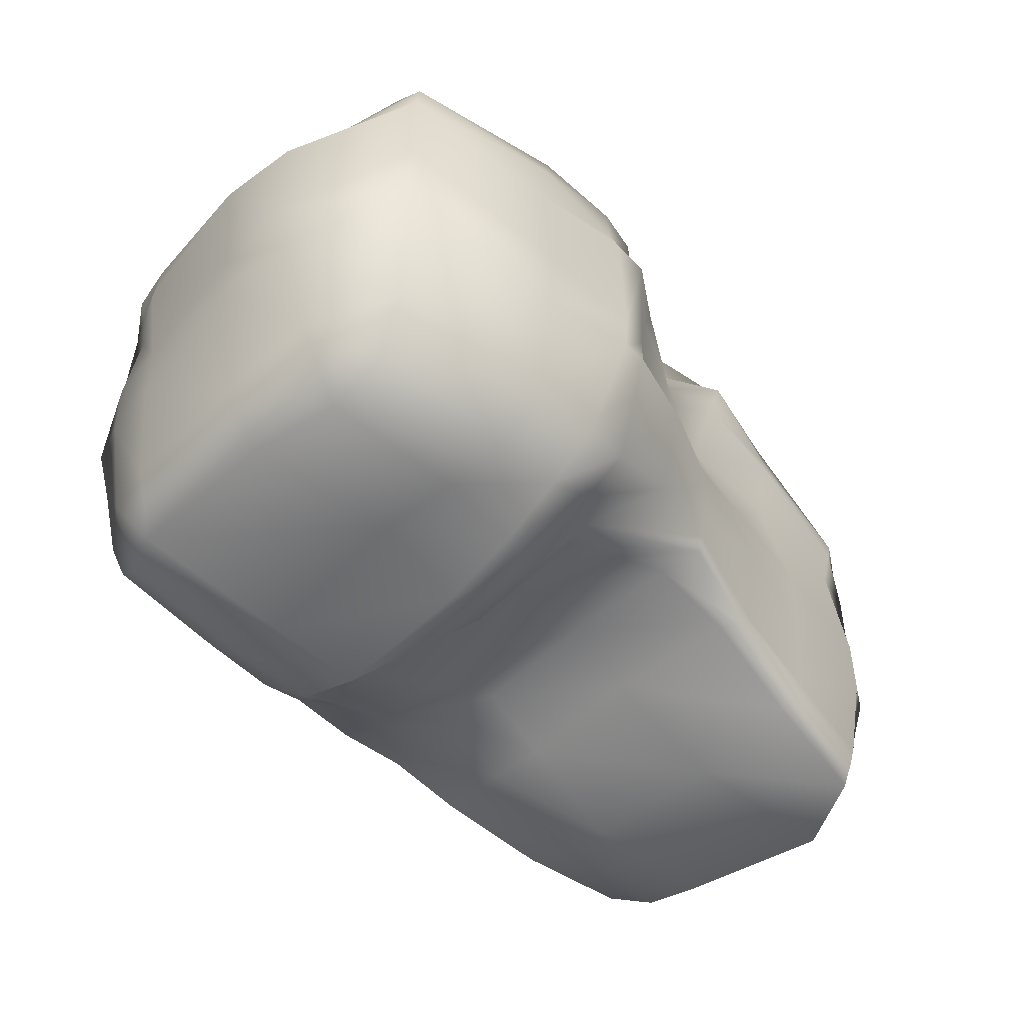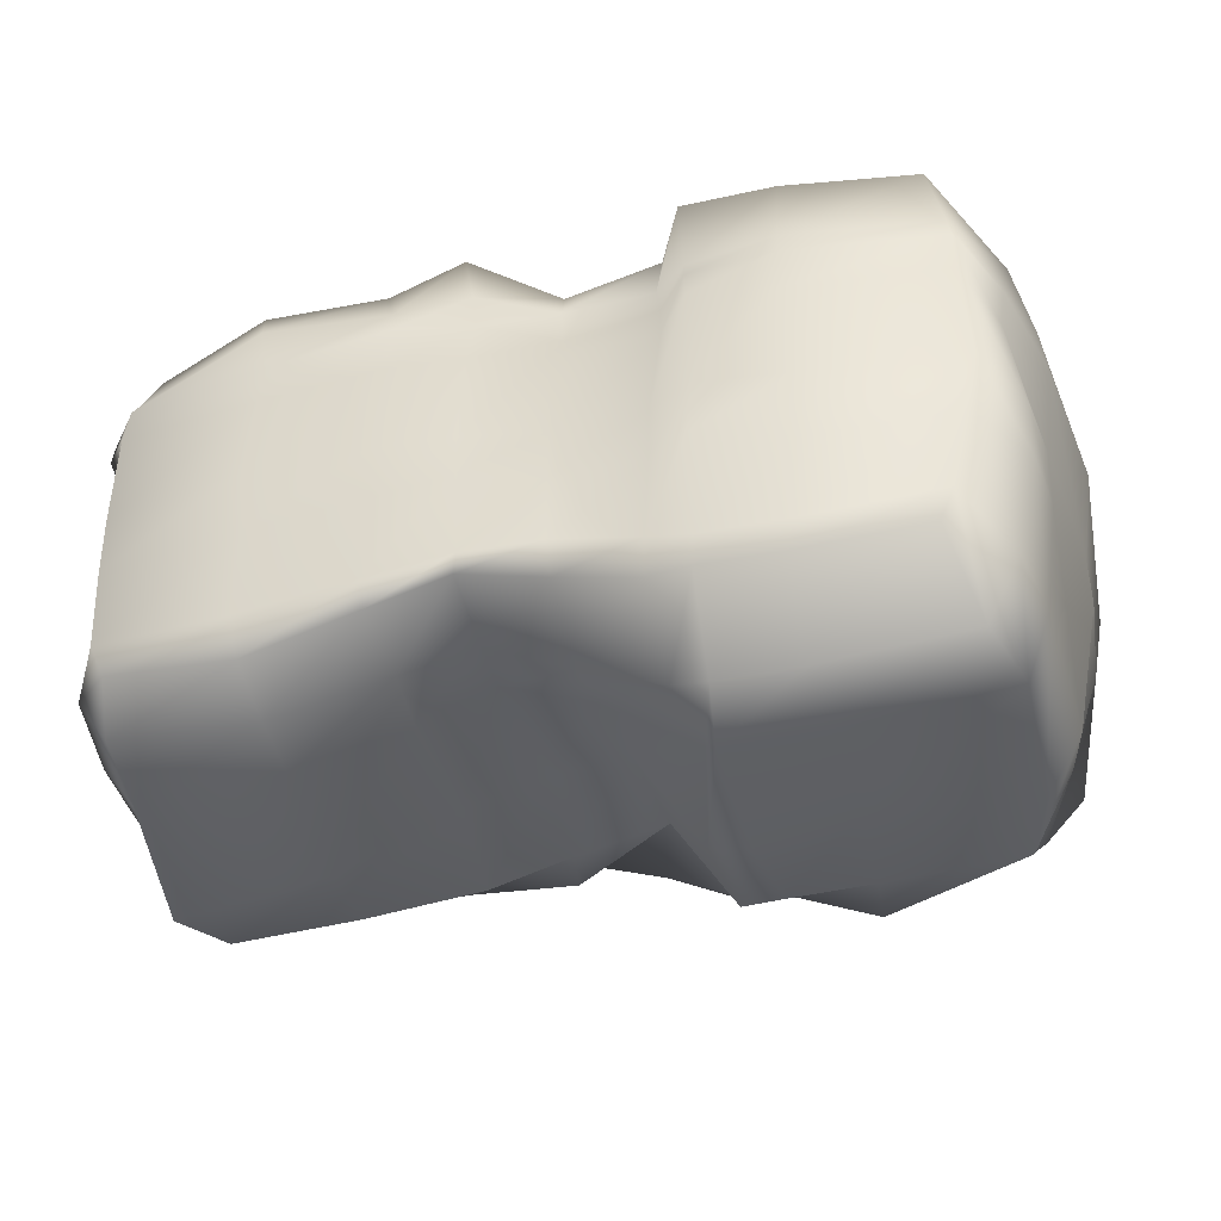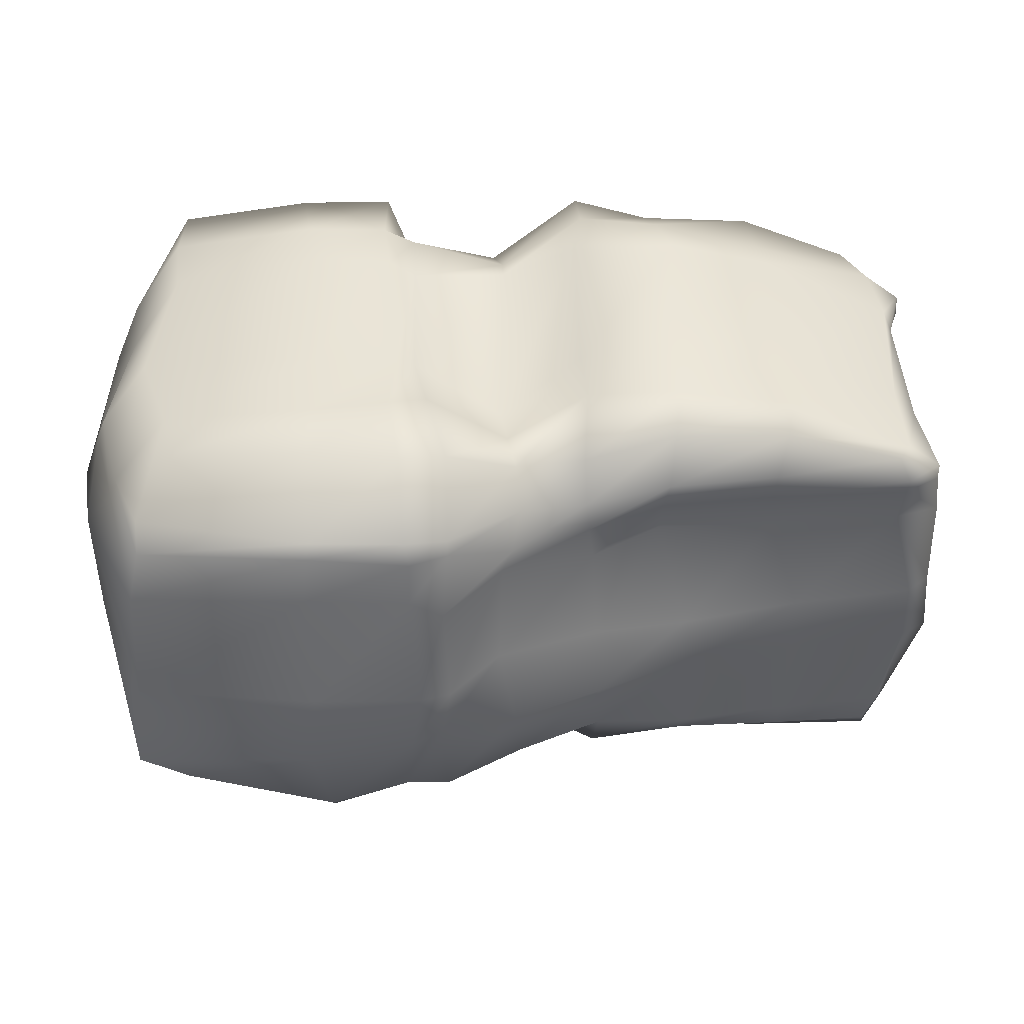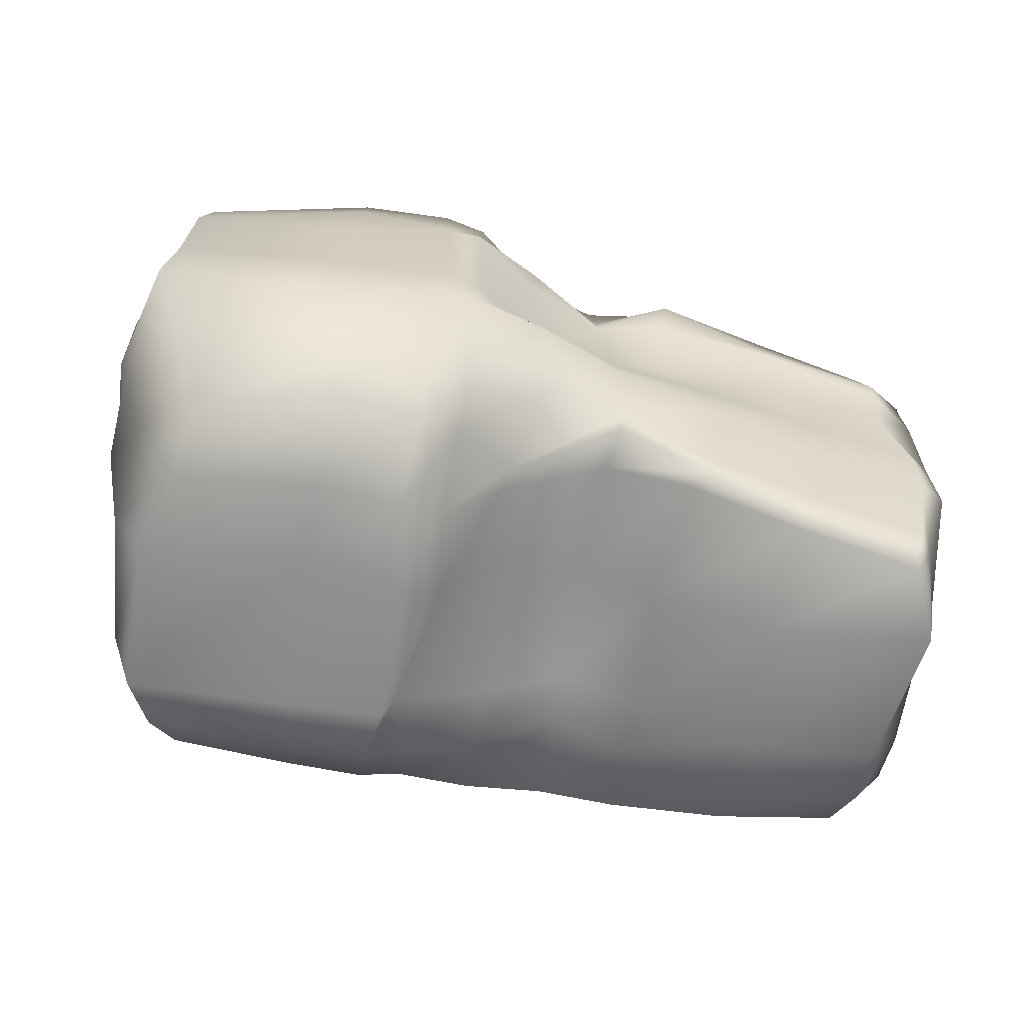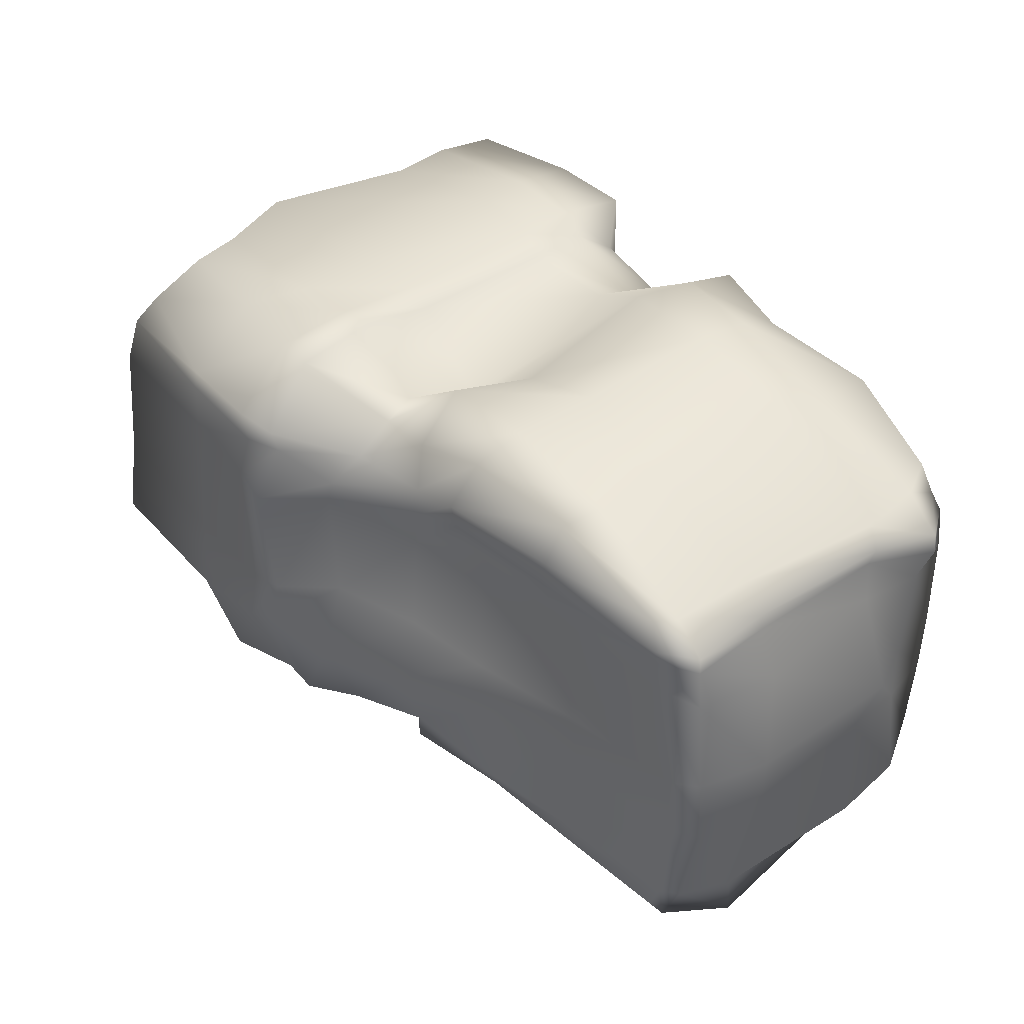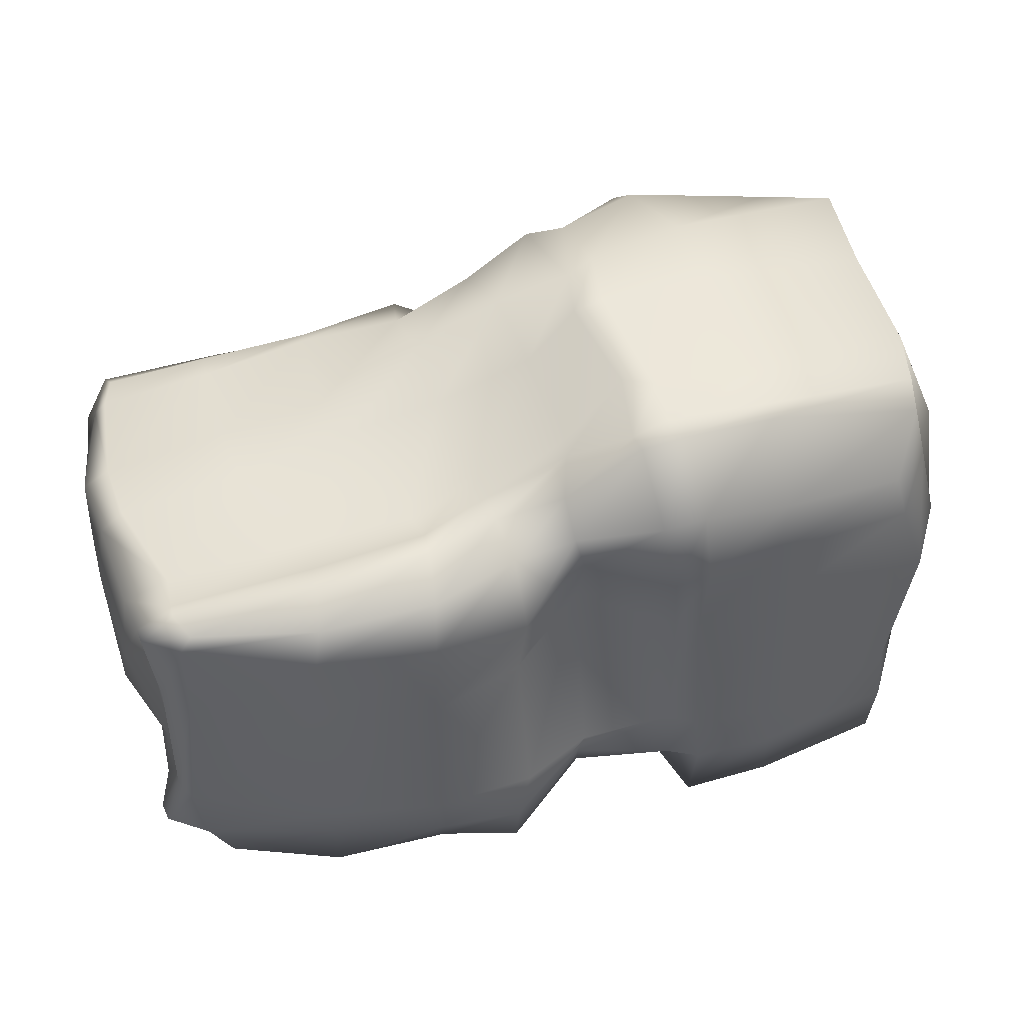
<metadata>
{"format":"obj","ext":"obj","renderer":"f3d","projection":"perspective","resolution":1024,"background":"white","views":[{"elev":-51.3,"azim":135.0,"up":"+Z"},{"elev":-42.5,"azim":14.3,"up":"+Z"},{"elev":39.9,"azim":177.5,"up":"+Z"},{"elev":-63.0,"azim":171.0,"up":"+Z"},{"elev":37.6,"azim":-128.5,"up":"+Z"},{"elev":48.3,"azim":-18.6,"up":"+Y"}]}
</metadata>
<code>
v -2.937 -0.06158 2.497
v -4.296 4.552 1.967
v -0.4297 4.821 2.295
v 2.858 5.156 2.78
v 4.38 4.938 2.645
v -4.412 4.588 1.47
v -0.4835 5.009 1.366
v 2.881 5.983 1.852
v 4.859 5.696 1.766
v -2.763 4.631 1.052
v 2.943 5.971 1.196
v -4.688 4.489 -1.009
v 5.14 5.997 -1.356
v -4.484 4.383 -2.289
v 4.669 5.348 -2.368
v -3.109 4.584 -2.497
v 2.82 5.249 -3.095
v 4.82 3.249 -3.357
v -0.5236 1.577 -2.119
v 4.859 1.41 -3.371
v -0.5073 0.9439 -2.148
v 4.579 0.7455 -3.151
v -4.289 0.1488 -2.382
v -0.4758 -0.1879 -2.152
v 2.84 -0.03947 -2.475
v 4.307 0.01932 -2.379
v -4.496 0.002856 0.9996
v -0.4767 -0.1629 1.063
v 2.934 -0.3474 0.9825
v 4.817 -0.1416 1.023
v -4.477 0.06195 1.493
v -0.4401 0 1.735
v 2.987 -0.3509 1.588
v 4.812 -0.1376 1.566
v -1.428 -0.1165 -2.345
v 1.909 -0.07504 -2.486
v -4.442 0.07104 -1.998
v 0.4816 -0.217 -1.924
v -0.4373 -0.2488 -1.908
v 4.483 -0.03826 -2.011
v -0.4816 -0.2745 -0.8276
v -1.394 -0.1799 1.121
v 2 -0.4497 1.073
v -1.371 -0.16 1.777
v 1.952 -0.2695 1.598
v 4.986 0.7396 -2.303
v 5.161 1.455 -2.447
v 5.27 3.229 -2.591
v -4.983 0.7376 1.723
v -4.757 1.498 1.723
v -4.734 3.315 1.691
v -1.559 0.1562 2.721
v -0.6118 0.03116 2.936
v -0.6335 0.7414 3.102
v 1.899 -0.218 2.839
v 3.01 -0.214 2.855
v -0.5013 1.508 3.119
v -0.479 3.182 2.592
v -1.506 4.824 2.619
v 1.777 5.314 2.793
v -4.43 4.617 1.651
v -1.363 5.027 1.724
v 0.3516 5.201 1.85
v 1.688 5.967 1.705
v 4.878 5.36 1.984
v -1.371 4.665 1.087
v -0.5355 5.04 0.9798
v 1.705 6.116 1.247
v -1.803 4.819 -2.274
v -0.5956 5.129 -2.136
v 1.833 4.987 -2.816
v -2.791 0.0627 -2.553
v -2.75 0.7557 -2.813
v -1.367 0.7998 -2.459
v 0.5396 0.8173 -2.77
v 0.4995 -0.1164 -2.353
v 1.459 0.8345 -3.148
v 1.874 0.7247 -3.284
v 1.409 0.002757 -2.452
v 2.83 0.724 -3.293
v -2.831 -0.161 -2.143
v -1.46 -0.2292 -2.017
v 1.445 -0.1152 -2.025
v 1.938 -0.1683 -2.157
v 2.895 -0.07634 -2.084
v -4.483 0.02479 -1
v -2.824 -0.1654 -0.9484
v -1.409 -0.2401 -0.9059
v 0.465 -0.1983 -1.058
v 1.531 -0.2361 -1.087
v 1.977 -0.4991 -1.084
v 4.7 -0.1118 -1.065
v 3.02 -0.2192 -1.132
v -4.496 0.002386 -0.25
v -2.823 -0.177 1.003
v -2.82 -0.3111 -0.2133
v -1.427 -0.3321 -0.2625
v -0.5108 -0.2385 -0.2247
v 0.4475 -0.1176 -0.2811
v 0.4363 -0.1548 0.8642
v 1.55 -0.269 -0.4031
v 2.019 -0.4538 -0.3031
v 1.654 -0.1213 0.8805
v 4.869 -0.2051 -0.3197
v 3.033 -0.3451 -0.332
v -2.776 -0.226 1.472
v 0.4791 0.2515 1.531
v 1.612 0.05299 1.484
v -4.397 0.1562 1.734
v -4.254 0.2454 2.115
v -2.761 -0.4571 1.788
v -1.407 -0.06428 2.144
v -0.4594 -0.09938 2.132
v 0.5014 0.08926 1.791
v 0.4959 0.2193 2.183
v 1.573 0.05804 1.784
v 1.95 -0.2205 1.822
v 4.771 -0.104 1.849
v 2.993 -0.35 1.846
v 4.605 -0.09411 2.709
v 5.27 0.7552 -1.009
v 5.155 0.7307 1.006
v 5.301 0.753 -0.2435
v 5.228 0.7242 1.522
v 4.669 0.6685 2.754
v 5.31 0.7143 1.835
v 5.365 1.494 -1.011
v 5.556 1.431 0.9726
v 5.403 1.501 -0.2454
v 5.507 1.451 1.57
v 4.622 1.445 2.704
v 5.253 1.521 1.811
v 5.609 3.201 -0.9078
v 5.799 3.242 1.055
v 5.612 3.191 -0.2481
v 5.591 3.223 1.595
v 4.866 3.366 2.762
v 5.492 3.227 1.851
v 5.103 4.262 -2.245
v 5.506 4.267 -1.005
v 5.677 4.208 1.09
v 5.652 4.214 -0.2889
v 5.339 4.301 1.492
v 4.565 4.274 2.65
v 5.252 4.281 1.75
v -4.453 0.7423 -2.721
v -4.84 0.7395 -2.148
v -4.702 0.75 -1
v -4.702 0.75 -0.25
v -5.008 0.7335 1.49
v -4.818 0.7763 1.016
v -4.45 1.5 -2.938
v -4.829 1.5 -2.442
v -4.778 1.464 -1.009
v -5.054 1.385 -0.2489
v -4.682 1.501 1.495
v -4.729 1.518 0.9867
v -4.709 3.384 -3.109
v -4.801 3.516 -2.473
v -5.048 3.357 -0.9788
v -5.083 3.357 -0.3255
v -4.757 3.318 1.505
v -5.042 3.342 1.007
v -4.386 4.223 -2.903
v -4.624 4.17 -2.389
v -5.009 4.288 -1.023
v -4.949 4.292 -0.2257
v -4.855 4.336 1.475
v -4.908 4.338 0.9945
v -4.851 4.339 1.681
v -4.525 0.7261 2.076
v -2.98 0.7417 2.604
v -1.627 0.7338 2.979
v 0.3958 0.8667 2.489
v 1.642 0.09332 2.323
v 1.552 0.7174 2.776
v 1.941 0.6555 2.94
v 2.929 0.639 2.97
v -4.634 1.501 2.019
v -2.987 1.537 2.868
v -1.757 1.567 3.187
v 0.4087 1.372 2.66
v 1.556 1.445 2.73
v 1.875 1.373 2.902
v 2.793 1.304 2.955
v -4.449 3.307 1.997
v -2.991 3.239 2.601
v -1.57 3.178 2.897
v 0.5247 3.326 1.869
v 1.582 3.249 2.627
v 1.782 3.367 2.869
v 2.788 3.327 2.8
v -4.449 4.325 1.983
v -2.88 4.685 2.476
v -2.97 4.172 2.567
v -1.586 4.258 2.856
v -0.4789 4.343 2.906
v 0.4783 4.346 2.274
v 0.3914 4.736 2.151
v 1.441 4.273 2.846
v 1.899 4.262 2.813
v 1.233 5.344 2.823
v 2.821 4.217 2.694
v -2.73 4.86 1.672
v -2.765 4.826 1.948
v -1.422 5.151 2.114
v 0.4729 5.561 1.532
v -0.4559 4.929 1.689
v 1.24 5.897 2.007
v 1.75 5.997 2.067
v 1.245 5.806 1.704
v 2.838 5.97 2.091
v -4.36 4.493 0.9977
v 0.5888 5.553 1.233
v 1.315 6.154 1.075
v 4.986 5.809 1.164
v -4.663 4.51 -0.2374
v -3.166 4.728 -0.1963
v -1.726 4.988 -0.2295
v 0.6282 5.432 -0.2952
v -0.5945 5.152 -0.2064
v 1.246 5.995 -0.3773
v 1.621 6.091 -0.3758
v 5.043 5.891 -0.2614
v 2.906 6.061 -0.3749
v -3.217 4.659 -0.997
v -1.919 5.004 -0.8399
v -0.6248 5.388 -1.004
v 0.4494 5.839 -1.012
v 1.362 6.082 -0.9343
v 1.729 6.137 -1.078
v 3.01 6.078 -1.374
v -3.152 4.601 -2.19
v -4.341 4.399 -2.645
v -1.864 4.849 -2.122
v -0.6645 5.157 -1.793
v 0.3662 5.422 -1.997
v 0.6057 4.326 -1.941
v 1.308 5.602 -2.381
v 1.81 5.572 -2.378
v 1.343 5.069 -2.701
v 2.808 5.774 -2.502
v 4.477 4.858 -2.865
v -2.916 4.421 -2.69
v -1.517 4.634 -2.386
v 0.6991 4.146 -2.226
v -0.5202 4.603 -2.128
v 1.415 4.298 -3.373
v 1.912 4.318 -3.337
v 4.571 4.265 -3.277
v 2.895 4.385 -3.268
v 0.5226 3.069 -2.042
v -2.806 3.159 -3.006
v -1.362 3.083 -2.428
v -0.4758 3.214 -2.112
v 1.309 3.218 -3.385
v 1.793 3.26 -3.417
v 2.914 3.341 -3.151
v -2.691 1.423 -2.987
v -1.41 1.513 -2.468
v 0.5427 1.501 -2.63
v 1.629 1.652 -3.308
v 1.764 1.493 -3.479
v 2.946 1.488 -3.481
f 110 1 172 171
f 1 52 173 172
f 52 53 54 173
f 53 115 174 54
f 115 175 176 174
f 175 55 177 176
f 55 56 178 177
f 56 120 125 178
f 171 172 180 179
f 172 173 181 180
f 173 54 57 181
f 54 174 182 57
f 174 176 183 182
f 176 177 184 183
f 177 178 185 184
f 178 125 131 185
f 179 180 187 186
f 180 181 188 187
f 181 57 58 188
f 57 182 189 58
f 182 183 190 189
f 183 184 191 190
f 184 185 192 191
f 185 131 137 192
f 186 187 195 193
f 193 195 194 2
f 187 188 196 195
f 188 58 197 196
f 196 197 3 59
f 195 196 59 194
f 58 189 198 197
f 197 198 199 3
f 189 190 200 198
f 190 191 201 200
f 191 192 203 201
f 201 203 4 60
f 200 201 60 202
f 198 200 202 199
f 192 137 144 203
f 203 144 5 4
f 2 194 205 61
f 61 205 204 6
f 194 59 206 205
f 59 3 208 206
f 206 208 7 62
f 205 206 62 204
f 3 199 63 208
f 208 63 207 7
f 202 60 210 209
f 199 202 209 63
f 60 4 212 210
f 210 212 8 64
f 209 210 64 211
f 63 209 211 207
f 4 5 65 212
f 212 65 9 8
f 6 204 10 213
f 204 62 66 10
f 62 7 67 66
f 7 207 214 67
f 207 211 215 214
f 211 64 68 215
f 64 8 11 68
f 8 9 216 11
f 213 10 218 217
f 217 218 226 12
f 10 66 219 218
f 66 67 221 219
f 219 221 228 227
f 218 219 227 226
f 67 214 220 221
f 221 220 229 228
f 214 215 222 220
f 215 68 223 222
f 68 11 225 223
f 223 225 232 231
f 222 223 231 230
f 220 222 230 229
f 11 216 224 225
f 225 224 13 232
f 12 226 233 14
f 227 228 236 235
f 226 227 235 233
f 228 229 237 236
f 231 232 242 240
f 230 231 240 239
f 229 230 239 237
f 232 13 15 242
f 14 233 16 234
f 235 236 70 69
f 233 235 69 16
f 236 237 238 70
f 240 242 17 71
f 237 239 241 238
f 239 240 71 241
f 242 15 243 17
f 234 16 244 164
f 164 244 253 158
f 16 69 245 244
f 69 70 247 245
f 245 247 255 254
f 244 245 254 253
f 70 238 246 247
f 247 246 252 255
f 238 241 248 246
f 241 71 249 248
f 71 17 251 249
f 249 251 258 257
f 248 249 257 256
f 246 248 256 252
f 17 243 250 251
f 251 250 18 258
f 158 253 259 152
f 254 255 19 260
f 253 254 260 259
f 255 252 261 19
f 257 258 264 263
f 256 257 263 262
f 252 256 262 261
f 258 18 20 264
f 152 259 73 146
f 260 19 21 74
f 259 260 74 73
f 19 261 75 21
f 263 264 80 78
f 262 263 78 77
f 261 262 77 75
f 264 20 22 80
f 146 73 72 23
f 74 21 24 35
f 73 74 35 72
f 21 75 76 24
f 78 80 25 36
f 77 78 36 79
f 75 77 79 76
f 80 22 26 25
f 23 72 81 37
f 72 35 82 81
f 35 24 39 82
f 24 76 38 39
f 79 36 84 83
f 76 79 83 38
f 36 25 85 84
f 25 26 40 85
f 37 81 87 86
f 81 82 88 87
f 82 39 41 88
f 39 38 89 41
f 38 83 90 89
f 83 84 91 90
f 84 85 93 91
f 85 40 92 93
f 86 87 96 94
f 94 96 95 27
f 87 88 97 96
f 88 41 98 97
f 97 98 28 42
f 96 97 42 95
f 41 89 99 98
f 98 99 100 28
f 89 90 101 99
f 90 91 102 101
f 91 93 105 102
f 102 105 29 43
f 101 102 43 103
f 99 101 103 100
f 93 92 104 105
f 105 104 30 29
f 27 95 106 31
f 42 28 32 44
f 95 42 44 106
f 28 100 107 32
f 43 29 33 45
f 103 43 45 108
f 100 103 108 107
f 29 30 34 33
f 31 106 111 109
f 109 111 1 110
f 106 44 112 111
f 44 32 113 112
f 112 113 53 52
f 111 112 52 1
f 32 107 114 113
f 113 114 115 53
f 107 108 116 114
f 108 45 117 116
f 45 33 119 117
f 117 119 56 55
f 114 116 175 115
f 116 117 55 175
f 33 34 118 119
f 119 118 120 56
f 40 26 22 46
f 92 40 46 121
f 30 104 123 122
f 104 92 121 123
f 34 30 122 124
f 120 118 126 125
f 118 34 124 126
f 46 22 20 47
f 121 46 47 127
f 122 123 129 128
f 123 121 127 129
f 124 122 128 130
f 125 126 132 131
f 126 124 130 132
f 47 20 18 48
f 127 47 48 133
f 128 129 135 134
f 129 127 133 135
f 130 128 134 136
f 131 132 138 137
f 132 130 136 138
f 48 18 250 139
f 139 250 243 15
f 133 48 139 140
f 140 139 15 13
f 134 135 142 141
f 135 133 140 142
f 142 140 13 224
f 141 142 224 216
f 136 134 141 143
f 143 141 216 9
f 137 138 145 144
f 138 136 143 145
f 145 143 9 65
f 144 145 65 5
f 23 37 147 146
f 37 86 148 147
f 86 94 149 148
f 94 27 151 149
f 27 31 150 151
f 31 109 49 150
f 109 110 171 49
f 146 147 153 152
f 147 148 154 153
f 148 149 155 154
f 149 151 157 155
f 151 150 156 157
f 150 49 50 156
f 49 171 179 50
f 152 153 159 158
f 153 154 160 159
f 154 155 161 160
f 155 157 163 161
f 157 156 162 163
f 156 50 51 162
f 50 179 186 51
f 158 159 165 164
f 164 165 14 234
f 159 160 166 165
f 165 166 12 14
f 160 161 167 166
f 161 163 169 167
f 167 169 213 217
f 166 167 217 12
f 163 162 168 169
f 169 168 6 213
f 162 51 170 168
f 51 186 193 170
f 170 193 2 61
f 168 170 61 6

</code>
